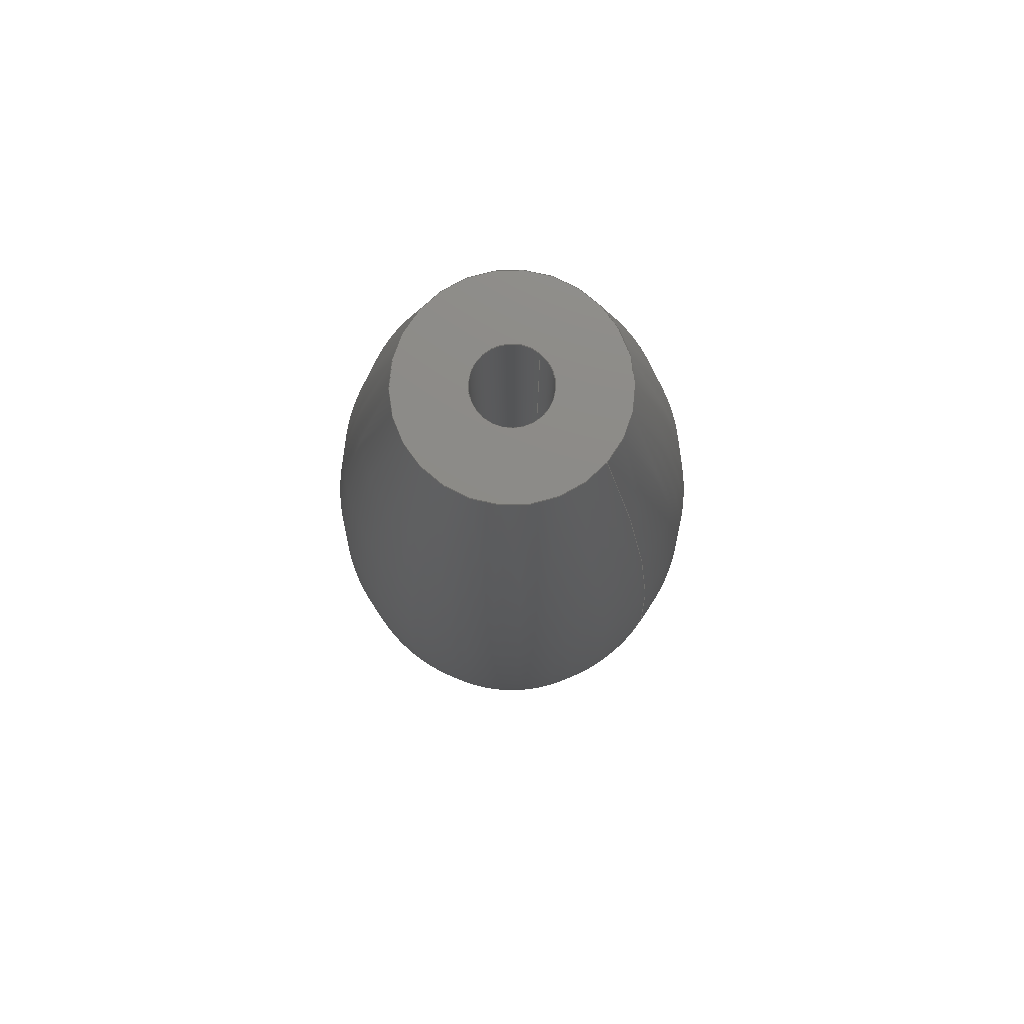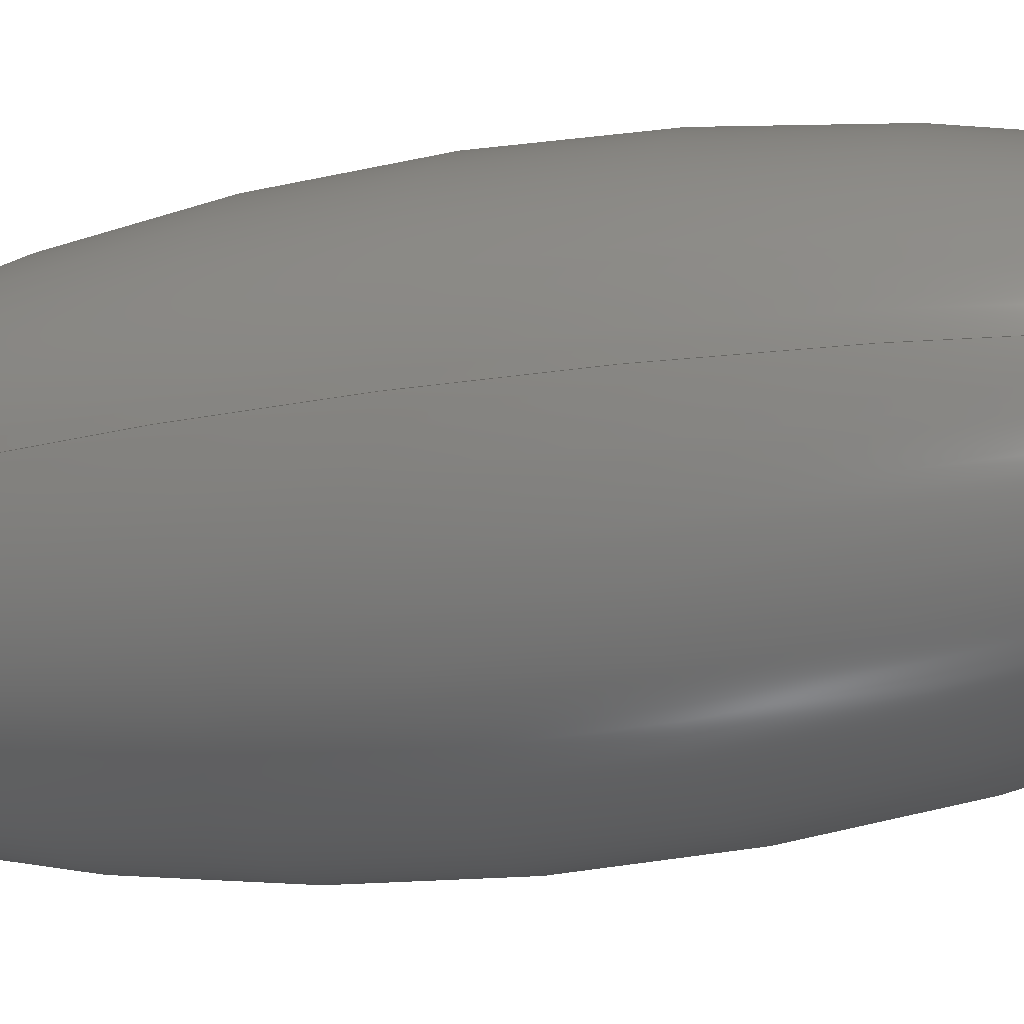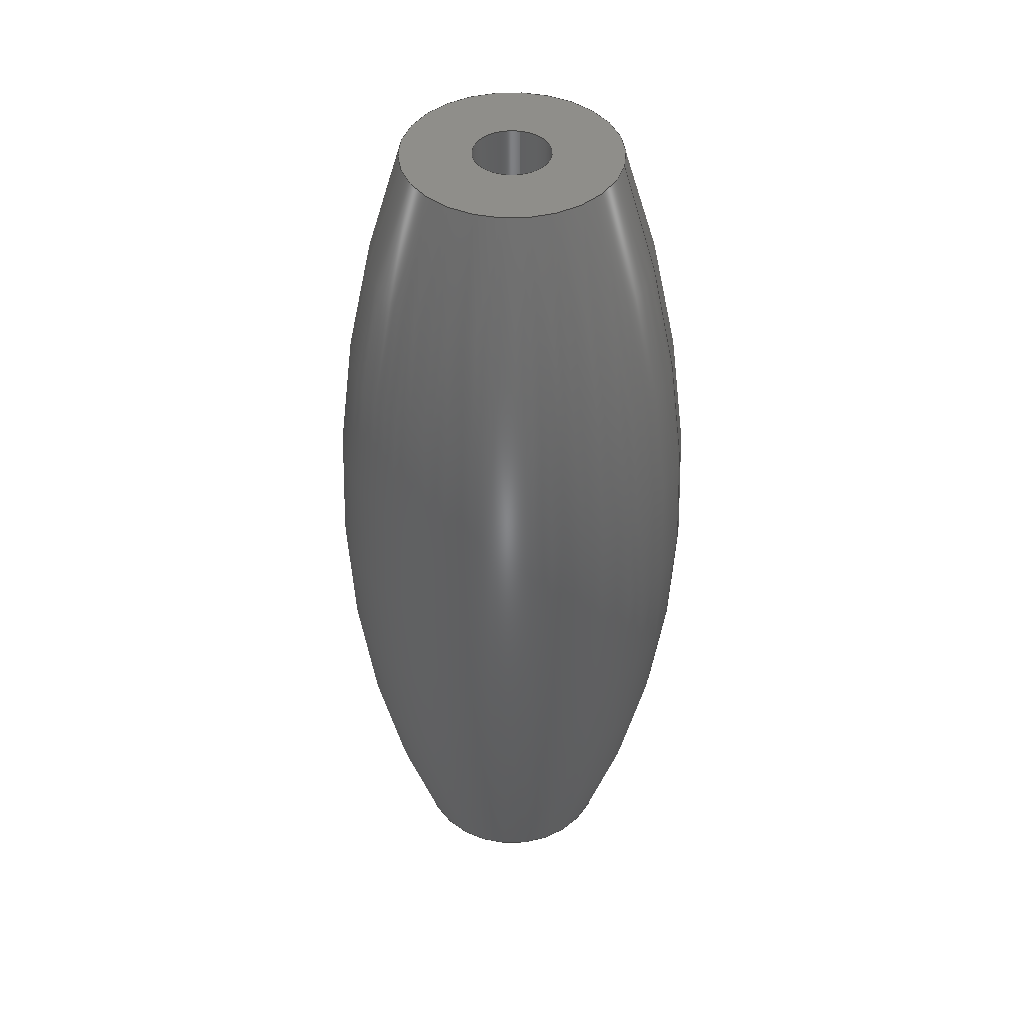
<metadata>
{"format":"step","ext":"step","renderer":"f3d","projection":"perspective","resolution":1024,"background":"white","views":[{"elev":76.4,"azim":-139.8,"up":"+Y"},{"elev":-18.9,"azim":-70.0,"up":"+Z"},{"elev":43.6,"azim":-167.8,"up":"+Y"}]}
</metadata>
<code>
ISO-10303-21;
DATA;
#1 = CC_DESIGN_PERSON_AND_ORGANIZATION_ASSIGNMENT ( #188, #236, ( #15 ) ) ;
#2 = CARTESIAN_POINT ( 'NONE',  ( -2.241e-16, -1.83, 0.15 ) ) ;
#3 = EDGE_CURVE ( 'NONE', #34, #218, #31, .T. ) ;
#4 = VERTEX_POINT ( 'NONE', #78 ) ;
#5 = DIRECTION ( 'NONE',  ( -0, 1, -0 ) ) ;
#6 = PERSON ( 'UNSPECIFIED', 'UNSPECIFIED', 'UNSPECIFIED', ('UNSPECIFIED'), ('UNSPECIFIED'), ('UNSPECIFIED') ) ;
#7 = DIRECTION ( 'NONE',  ( -0, 1, -0 ) ) ;
#8 = PERSON_AND_ORGANIZATION ( #6, #13 ) ;
#9 = PERSON_AND_ORGANIZATION ( #6, #13 ) ;
#10 = CARTESIAN_POINT ( 'NONE',  ( -2.057e-16, -2.47, -0.15 ) ) ;
#11 = DIRECTION ( 'NONE',  ( -1, 0, 0 ) ) ;
#12 = CARTESIAN_POINT ( 'NONE',  ( -2.241e-16, 1.83, 0 ) ) ;
#13 = ORGANIZATION ( 'UNSPECIFIED', 'UNSPECIFIED', '' ) ;
#14 = FACE_OUTER_BOUND ( 'NONE', #41, .T. ) ;
#15 = PRODUCT_DEFINITION_FORMATION_WITH_SPECIFIED_SOURCE ( 'ANY', '', #26, .NOT_KNOWN. ) ;
#16 = ADVANCED_FACE ( 'NONE', ( #81, #170 ), #85, .T. ) ;
#17 = AXIS2_PLACEMENT_3D ( 'NONE', #28, #64, #180 ) ;
#18 = LINE ( 'NONE', #30, #68 ) ;
#19 = CC_DESIGN_PERSON_AND_ORGANIZATION_ASSIGNMENT ( #97, #196, ( #113 ) ) ;
#20 = SECURITY_CLASSIFICATION ( '', '', #83 ) ;
#21 = PERSON_AND_ORGANIZATION_ROLE ( 'classification_officer' ) ;
#22 = CARTESIAN_POINT ( 'NONE',  ( 0.42, -1.83, 5.144e-17 ) ) ;
#23 = PERSON_AND_ORGANIZATION ( #6, #13 ) ;
#24 = CIRCLE ( 'NONE', #65, 0.42 ) ;
#25 = ORIENTED_EDGE ( 'NONE', *, *, #73, .T. ) ;
#26 = PRODUCT ( 'Rodillo_Predeterminado_sldprt', 'Rodillo_Predeterminado_sldprt', '', ( #175 ) ) ;
#27 = DIRECTION ( 'NONE',  ( 1.225e-16, -1, 0 ) ) ;
#28 = CARTESIAN_POINT ( 'NONE',  ( 0, 0, 0 ) ) ;
#29 = ORIENTED_EDGE ( 'NONE', *, *, #3, .T. ) ;
#30 = CARTESIAN_POINT ( 'NONE',  ( -2.241e-16, -2.47, 0.15 ) ) ;
#31 = CIRCLE ( 'NONE', #187, 0.15 ) ;
#32 = AXIS2_PLACEMENT_3D ( 'NONE', #198, #82, #84 ) ;
#33 = CALENDAR_DATE ( 2024, 23, 7 ) ;
#34 = VERTEX_POINT ( 'NONE', #2 ) ;
#35 = AXIS2_PLACEMENT_3D ( 'NONE', #205, #7, #163 ) ;
#36 = APPROVAL ( #202, 'UNSPECIFIED' ) ;
#37 = PERSON_AND_ORGANIZATION ( #6, #13 ) ;
#38 = ORIENTED_EDGE ( 'NONE', *, *, #98, .F. ) ;
#39 = APPLICATION_CONTEXT ( 'configuration controlled 3d designs of mechanical parts and assemblies' ) ;
#40 = DATE_AND_TIME ( #94, #248 ) ;
#41 = EDGE_LOOP ( 'NONE', ( #184, #224 ) ) ;
#42 = DIRECTION ( 'NONE',  ( -1, 0, 0 ) ) ;
#43 = DIRECTION ( 'NONE',  ( 1, 0, 0 ) ) ;
#44 = CC_DESIGN_APPROVAL ( #36, ( #15 ) ) ;
#45 = COORDINATED_UNIVERSAL_TIME_OFFSET ( 6, 0, .BEHIND. ) ;
#46 = COORDINATED_UNIVERSAL_TIME_OFFSET ( 6, 0, .BEHIND. ) ;
#47 = CC_DESIGN_PERSON_AND_ORGANIZATION_ASSIGNMENT ( #8, #199, ( #15 ) ) ;
#48 = ORIENTED_EDGE ( 'NONE', *, *, #51, .F. ) ;
#49 = DATE_AND_TIME ( #101, #211 ) ;
#50 = ORIENTED_EDGE ( 'NONE', *, *, #114, .F. ) ;
#51 = EDGE_CURVE ( 'NONE', #197, #62, #121, .T. ) ;
#52 = ADVANCED_FACE ( 'NONE', ( #74, #14 ), #159, .T. ) ;
#53 = PERSON_AND_ORGANIZATION ( #6, #13 ) ;
#54 = PRODUCT_DEFINITION_SHAPE ( 'NONE', 'NONE',  #113 ) ;
#55 = ORIENTED_EDGE ( 'NONE', *, *, #171, .F. ) ;
#56 = AXIS2_PLACEMENT_3D ( 'NONE', #12, #207, #186 ) ;
#57 = FACE_OUTER_BOUND ( 'NONE', #166, .T. ) ;
#58 = PERSON_AND_ORGANIZATION_ROLE ( 'design_owner' ) ;
#59 = CARTESIAN_POINT ( 'NONE',  ( -2.241e-16, -1.83, 0 ) ) ;
#60 = CARTESIAN_POINT ( 'NONE',  ( 0, 0, 0 ) ) ;
#61 = CIRCLE ( 'NONE', #168, 5.6 ) ;
#62 = VERTEX_POINT ( 'NONE', #22 ) ;
#63 = DIRECTION ( 'NONE',  ( 1, 0, 0 ) ) ;
#64 = DIRECTION ( 'NONE',  ( -1.225e-16, 1, -0 ) ) ;
#65 = AXIS2_PLACEMENT_3D ( 'NONE', #162, #161, #11 ) ;
#66 = CYLINDRICAL_SURFACE ( 'NONE', #165, 0.15 ) ;
#67 = CARTESIAN_POINT ( 'NONE',  ( -2.057e-16, -1.83, -0.15 ) ) ;
#68 = VECTOR ( 'NONE', #143, 100 ) ;
#69 = CIRCLE ( 'NONE', #129, 5.6 ) ;
#70 = AXIS2_PLACEMENT_3D ( 'NONE', #60, #217, #63 ) ;
#71 = DATE_AND_TIME ( #140, #242 ) ;
#72 = APPROVAL_DATE_TIME ( #172, #36 ) ;
#73 = EDGE_CURVE ( 'NONE', #62, #4, #69, .T. ) ;
#74 = FACE_BOUND ( 'NONE', #229, .T. ) ;
#75 = ADVANCED_FACE ( 'NONE', ( #57 ), #150, .T. ) ;
#76 = ORIENTED_EDGE ( 'NONE', *, *, #116, .T. ) ;
#77 = DATE_TIME_ROLE ( 'creation_date' ) ;
#78 = CARTESIAN_POINT ( 'NONE',  ( 0.42, 1.83, 5.144e-17 ) ) ;
#79 = COORDINATED_UNIVERSAL_TIME_OFFSET ( 6, 0, .BEHIND. ) ;
#80 = FACE_OUTER_BOUND ( 'NONE', #249, .T. ) ;
#81 = FACE_BOUND ( 'NONE', #95, .T. ) ;
#82 = DIRECTION ( 'NONE',  ( -1.225e-16, 1, 0 ) ) ;
#83 = SECURITY_CLASSIFICATION_LEVEL ( 'unclassified' ) ;
#84 = DIRECTION ( 'NONE',  ( -1, -1.225e-16, 0 ) ) ;
#85 = PLANE ( 'NONE',  #203 ) ;
#86 = DIRECTION ( 'NONE',  ( -1.225e-16, -1.5e-32, 1 ) ) ;
#87 = ORIENTED_EDGE ( 'NONE', *, *, #73, .F. ) ;
#88 = CARTESIAN_POINT ( 'NONE',  ( -2.241e-16, 1.83, 0 ) ) ;
#89 = PRODUCT_RELATED_PRODUCT_CATEGORY ( 'detail', '', ( #26 ) ) ;
#90 = DIRECTION ( 'NONE',  ( 1, 0, 1.225e-16 ) ) ;
#91 = ORIENTED_EDGE ( 'NONE', *, *, #131, .T. ) ;
#92 = DIRECTION ( 'NONE',  ( 0, -0, -1 ) ) ;
#93 = CC_DESIGN_PERSON_AND_ORGANIZATION_ASSIGNMENT ( #135, #21, ( #20 ) ) ;
#94 = CALENDAR_DATE ( 2024, 23, 7 ) ;
#95 = EDGE_LOOP ( 'NONE', ( #173, #244 ) ) ;
#96 = CIRCLE ( 'NONE', #230, 0.42 ) ;
#97 = PERSON_AND_ORGANIZATION ( #6, #13 ) ;
#98 = EDGE_CURVE ( 'NONE', #112, #4, #96, .T. ) ;
#99 = CC_DESIGN_APPROVAL ( #109, ( #20 ) ) ;
#100 = APPROVAL_ROLE ( '' ) ;
#101 = CALENDAR_DATE ( 2024, 23, 7 ) ;
#102 = VERTEX_POINT ( 'NONE', #235 ) ;
#103 = CARTESIAN_POINT ( 'NONE',  ( 4.39e-16, -1.83, 0 ) ) ;
#104 = DIRECTION ( 'NONE',  ( -1, 0, 0 ) ) ;
#105 = DIRECTION ( 'NONE',  ( 0, 0, 1 ) ) ;
#106 = CARTESIAN_POINT ( 'NONE',  ( -4.873, -5.967e-16, -5.967e-16 ) ) ;
#107 = SHAPE_DEFINITION_REPRESENTATION ( #54, #241 ) ;
#108 = DIRECTION ( 'NONE',  ( -0, 1, -0 ) ) ;
#109 = APPROVAL ( #160, 'UNSPECIFIED' ) ;
#110 = CARTESIAN_POINT ( 'NONE',  ( -2.241e-16, -1.83, 0 ) ) ;
#111 = DIRECTION ( 'NONE',  ( -1, 0, 0 ) ) ;
#112 = VERTEX_POINT ( 'NONE', #124 ) ;
#113 = PRODUCT_DEFINITION ( 'UNKNOWN', '', #15, #149 ) ;
#114 = EDGE_CURVE ( 'NONE', #62, #197, #24, .T. ) ;
#115 = EDGE_LOOP ( 'NONE', ( #29, #91, #233, #148 ) ) ;
#116 = EDGE_CURVE ( 'NONE', #218, #34, #127, .T. ) ;
#117 = APPROVAL_PERSON_ORGANIZATION ( #53, #238, #234 ) ;
#118 = DIRECTION ( 'NONE',  ( 1.225e-16, -1, 0 ) ) ;
#119 = DATE_TIME_ROLE ( 'classification_date' ) ;
#120 = DATE_AND_TIME ( #33, #194 ) ;
#121 = CIRCLE ( 'NONE', #190, 0.42 ) ;
#122 = EDGE_CURVE ( 'NONE', #34, #102, #18, .T. ) ;
#123 = DIRECTION ( 'NONE',  ( 1, 1.225e-16, 0 ) ) ;
#124 = CARTESIAN_POINT ( 'NONE',  ( -0.42, 1.83, 0 ) ) ;
#125 = EDGE_CURVE ( 'NONE', #4, #112, #147, .T. ) ;
#126 = LOCAL_TIME ( 15, 1, 21, #45 ) ;
#127 = CIRCLE ( 'NONE', #210, 0.15 ) ;
#128 = EDGE_LOOP ( 'NONE', ( #48, #50 ) ) ;
#129 = AXIS2_PLACEMENT_3D ( 'NONE', #106, #86, #90 ) ;
#130 = ORIENTED_EDGE ( 'NONE', *, *, #226, .T. ) ;
#131 = EDGE_CURVE ( 'NONE', #218, #155, #157, .T. ) ;
#132 = FACE_OUTER_BOUND ( 'NONE', #179, .T. ) ;
#133 = ORIENTED_EDGE ( 'NONE', *, *, #122, .T. ) ;
#134 = AXIS2_PLACEMENT_3D ( 'NONE', #88, #220, #105 ) ;
#135 = PERSON_AND_ORGANIZATION ( #6, #13 ) ;
#136 = ORIENTED_EDGE ( 'NONE', *, *, #246, .F. ) ;
#137 = APPLICATION_CONTEXT ( 'configuration controlled 3d designs of mechanical parts and assemblies' ) ;
#138 = AXIS2_PLACEMENT_3D ( 'NONE', #243, #182, #223 ) ;
#139 = APPLICATION_PROTOCOL_DEFINITION ( 'international standard', 'config_control_design', 1994, #137 ) ;
#140 = CALENDAR_DATE ( 2024, 23, 7 ) ;
#141 = CARTESIAN_POINT ( 'NONE',  ( 0, 0, 0 ) ) ;
#142 = ORIENTED_EDGE ( 'NONE', *, *, #131, .F. ) ;
#143 = DIRECTION ( 'NONE',  ( -0, 1, -0 ) ) ;
#144 = AXIS2_PLACEMENT_3D ( 'NONE', #141, #176, #239 ) ;
#145 = CARTESIAN_POINT ( 'NONE',  ( -0.42, -1.83, 0 ) ) ;
#146 = DIRECTION ( 'NONE',  ( -1.225e-16, 1, -0 ) ) ;
#147 = CIRCLE ( 'NONE', #138, 0.42 ) ;
#148 = ORIENTED_EDGE ( 'NONE', *, *, #122, .F. ) ;
#149 = DESIGN_CONTEXT ( 'detailed design', #137, 'design' ) ;
#150 = TOROIDAL_SURFACE ( 'NONE', #144, -4.873, 5.6 ) ;
#151 = ORIENTED_EDGE ( 'NONE', *, *, #114, .T. ) ;
#152 = ADVANCED_FACE ( 'NONE', ( #132 ), #227, .T. ) ;
#153 = APPROVAL_DATE_TIME ( #49, #238 ) ;
#154 = CIRCLE ( 'NONE', #134, 0.15 ) ;
#155 = VERTEX_POINT ( 'NONE', #204 ) ;
#156 = CC_DESIGN_SECURITY_CLASSIFICATION ( #20, ( #15 ) ) ;
#157 = LINE ( 'NONE', #10, #212 ) ;
#158 = CARTESIAN_POINT ( 'NONE',  ( 4.39e-16, -1.83, 0 ) ) ;
#159 = PLANE ( 'NONE',  #32 ) ;
#160 = APPROVAL_STATUS ( 'not_yet_approved' ) ;
#161 = DIRECTION ( 'NONE',  ( -1.225e-16, 1, -0 ) ) ;
#162 = CARTESIAN_POINT ( 'NONE',  ( 4.39e-16, -1.83, 0 ) ) ;
#163 = DIRECTION ( 'NONE',  ( 0, 0, 1 ) ) ;
#164 =( NAMED_UNIT ( * ) PLANE_ANGLE_UNIT ( ) SI_UNIT ( $, .RADIAN. ) );
#165 = AXIS2_PLACEMENT_3D ( 'NONE', #222, #108, #240 ) ;
#166 = EDGE_LOOP ( 'NONE', ( #87, #151, #130, #213 ) ) ;
#167 = CYLINDRICAL_SURFACE ( 'NONE', #35, 0.15 ) ;
#168 = AXIS2_PLACEMENT_3D ( 'NONE', #185, #92, #111 ) ;
#169 = APPROVAL_PERSON_ORGANIZATION ( #23, #109, #100 ) ;
#170 = FACE_OUTER_BOUND ( 'NONE', #128, .T. ) ;
#171 = EDGE_CURVE ( 'NONE', #155, #102, #154, .T. ) ;
#172 = DATE_AND_TIME ( #232, #126 ) ;
#173 = ORIENTED_EDGE ( 'NONE', *, *, #3, .F. ) ;
#174 = APPLICATION_PROTOCOL_DEFINITION ( 'international standard', 'config_control_design', 1994, #39 ) ;
#175 = MECHANICAL_CONTEXT ( 'NONE', #39, 'mechanical' ) ;
#176 = DIRECTION ( 'NONE',  ( -1.225e-16, 1, -0 ) ) ;
#177 = APPROVAL_STATUS ( 'not_yet_approved' ) ;
#178 = DIRECTION ( 'NONE',  ( 1, 0, 0 ) ) ;
#179 = EDGE_LOOP ( 'NONE', ( #209, #25, #38, #228 ) ) ;
#180 = DIRECTION ( 'NONE',  ( -1, -1.225e-16, 0 ) ) ;
#181 = CC_DESIGN_PERSON_AND_ORGANIZATION_ASSIGNMENT ( #9, #58, ( #26 ) ) ;
#182 = DIRECTION ( 'NONE',  ( -1.225e-16, 1, -0 ) ) ;
#183 = APPROVAL_PERSON_ORGANIZATION ( #37, #36, #219 ) ;
#184 = ORIENTED_EDGE ( 'NONE', *, *, #98, .T. ) ;
#185 = CARTESIAN_POINT ( 'NONE',  ( 4.873, 5.967e-16, 0 ) ) ;
#186 = DIRECTION ( 'NONE',  ( 0, 0, 1 ) ) ;
#187 = AXIS2_PLACEMENT_3D ( 'NONE', #59, #118, #178 ) ;
#188 = PERSON_AND_ORGANIZATION ( #6, #13 ) ;
#189 = ORIENTED_EDGE ( 'NONE', *, *, #246, .T. ) ;
#190 = AXIS2_PLACEMENT_3D ( 'NONE', #158, #200, #42 ) ;
#191 = ADVANCED_FACE ( 'NONE', ( #216 ), #66, .F. ) ;
#192 = COORDINATED_UNIVERSAL_TIME_OFFSET ( 6, 0, .BEHIND. ) ;
#193 = CLOSED_SHELL ( 'NONE', ( #191, #152, #16, #75, #52, #201 ) ) ;
#194 = LOCAL_TIME ( 15, 1, 21, #79 ) ;
#195 = MANIFOLD_SOLID_BREP ( 'Cortar-Extruir1', #193 ) ;
#196 = PERSON_AND_ORGANIZATION_ROLE ( 'creator' ) ;
#197 = VERTEX_POINT ( 'NONE', #145 ) ;
#198 = CARTESIAN_POINT ( 'NONE',  ( -9.185e-18, 1.83, 0 ) ) ;
#199 = PERSON_AND_ORGANIZATION_ROLE ( 'creator' ) ;
#200 = DIRECTION ( 'NONE',  ( -1.225e-16, 1, -0 ) ) ;
#201 = ADVANCED_FACE ( 'NONE', ( #80 ), #167, .F. ) ;
#202 = APPROVAL_STATUS ( 'not_yet_approved' ) ;
#203 = AXIS2_PLACEMENT_3D ( 'NONE', #103, #237, #123 ) ;
#204 = CARTESIAN_POINT ( 'NONE',  ( -2.057e-16, 1.83, -0.15 ) ) ;
#205 = CARTESIAN_POINT ( 'NONE',  ( -2.241e-16, -2.47, 0 ) ) ;
#206 =( NAMED_UNIT ( * ) SI_UNIT ( $, .STERADIAN. ) SOLID_ANGLE_UNIT ( ) );
#207 = DIRECTION ( 'NONE',  ( 0, 1, 0 ) ) ;
#208 = COORDINATED_UNIVERSAL_TIME_OFFSET ( 6, 0, .BEHIND. ) ;
#209 = ORIENTED_EDGE ( 'NONE', *, *, #51, .T. ) ;
#210 = AXIS2_PLACEMENT_3D ( 'NONE', #110, #27, #43 ) ;
#211 = LOCAL_TIME ( 15, 1, 21, #208 ) ;
#212 = VECTOR ( 'NONE', #5, 100 ) ;
#213 = ORIENTED_EDGE ( 'NONE', *, *, #125, .F. ) ;
#214 =( GEOMETRIC_REPRESENTATION_CONTEXT ( 3 ) GLOBAL_UNCERTAINTY_ASSIGNED_CONTEXT ( ( #250 ) ) GLOBAL_UNIT_ASSIGNED_CONTEXT ( ( #225, #164, #206 ) ) REPRESENTATION_CONTEXT ( 'NONE', 'WORKASPACE' ) );
#215 = APPROVAL_DATE_TIME ( #71, #109 ) ;
#216 = FACE_OUTER_BOUND ( 'NONE', #115, .T. ) ;
#217 = DIRECTION ( 'NONE',  ( 0, 0, 1 ) ) ;
#218 = VERTEX_POINT ( 'NONE', #67 ) ;
#219 = APPROVAL_ROLE ( '' ) ;
#220 = DIRECTION ( 'NONE',  ( 0, 1, 0 ) ) ;
#221 = CIRCLE ( 'NONE', #56, 0.15 ) ;
#222 = CARTESIAN_POINT ( 'NONE',  ( -2.241e-16, -2.47, 0 ) ) ;
#223 = DIRECTION ( 'NONE',  ( -1, 0, 0 ) ) ;
#224 = ORIENTED_EDGE ( 'NONE', *, *, #125, .T. ) ;
#225 =( LENGTH_UNIT ( ) NAMED_UNIT ( * ) SI_UNIT ( .CENTI., .METRE. ) );
#226 = EDGE_CURVE ( 'NONE', #197, #112, #61, .T. ) ;
#227 = TOROIDAL_SURFACE ( 'NONE', #17, -4.873, 5.6 ) ;
#228 = ORIENTED_EDGE ( 'NONE', *, *, #226, .F. ) ;
#229 = EDGE_LOOP ( 'NONE', ( #136, #55 ) ) ;
#230 = AXIS2_PLACEMENT_3D ( 'NONE', #245, #146, #104 ) ;
#231 = CC_DESIGN_DATE_AND_TIME_ASSIGNMENT ( #120, #119, ( #20 ) ) ;
#232 = CALENDAR_DATE ( 2024, 23, 7 ) ;
#233 = ORIENTED_EDGE ( 'NONE', *, *, #171, .T. ) ;
#234 = APPROVAL_ROLE ( '' ) ;
#235 = CARTESIAN_POINT ( 'NONE',  ( -2.241e-16, 1.83, 0.15 ) ) ;
#236 = PERSON_AND_ORGANIZATION_ROLE ( 'design_supplier' ) ;
#237 = DIRECTION ( 'NONE',  ( 1.225e-16, -1, 0 ) ) ;
#238 = APPROVAL ( #177, 'UNSPECIFIED' ) ;
#239 = DIRECTION ( 'NONE',  ( -1, -1.225e-16, 0 ) ) ;
#240 = DIRECTION ( 'NONE',  ( 0, 0, 1 ) ) ;
#241 = ADVANCED_BREP_SHAPE_REPRESENTATION ( 'Rodillo_Predeterminado_sldprt', ( #195, #70 ), #214 ) ;
#242 = LOCAL_TIME ( 15, 1, 21, #192 ) ;
#243 = CARTESIAN_POINT ( 'NONE',  ( -9.185e-18, 1.83, 0 ) ) ;
#244 = ORIENTED_EDGE ( 'NONE', *, *, #116, .F. ) ;
#245 = CARTESIAN_POINT ( 'NONE',  ( -9.185e-18, 1.83, 0 ) ) ;
#246 = EDGE_CURVE ( 'NONE', #102, #155, #221, .T. ) ;
#247 = CC_DESIGN_APPROVAL ( #238, ( #113 ) ) ;
#248 = LOCAL_TIME ( 15, 1, 21, #46 ) ;
#249 = EDGE_LOOP ( 'NONE', ( #142, #76, #133, #189 ) ) ;
#250 = UNCERTAINTY_MEASURE_WITH_UNIT (LENGTH_MEASURE( 1e-05 ), #225, 'distance_accuracy_value', 'NONE');
#251 = CC_DESIGN_DATE_AND_TIME_ASSIGNMENT ( #40, #77, ( #113 ) ) ;
ENDSEC;
END-ISO-10303-21;

</code>
